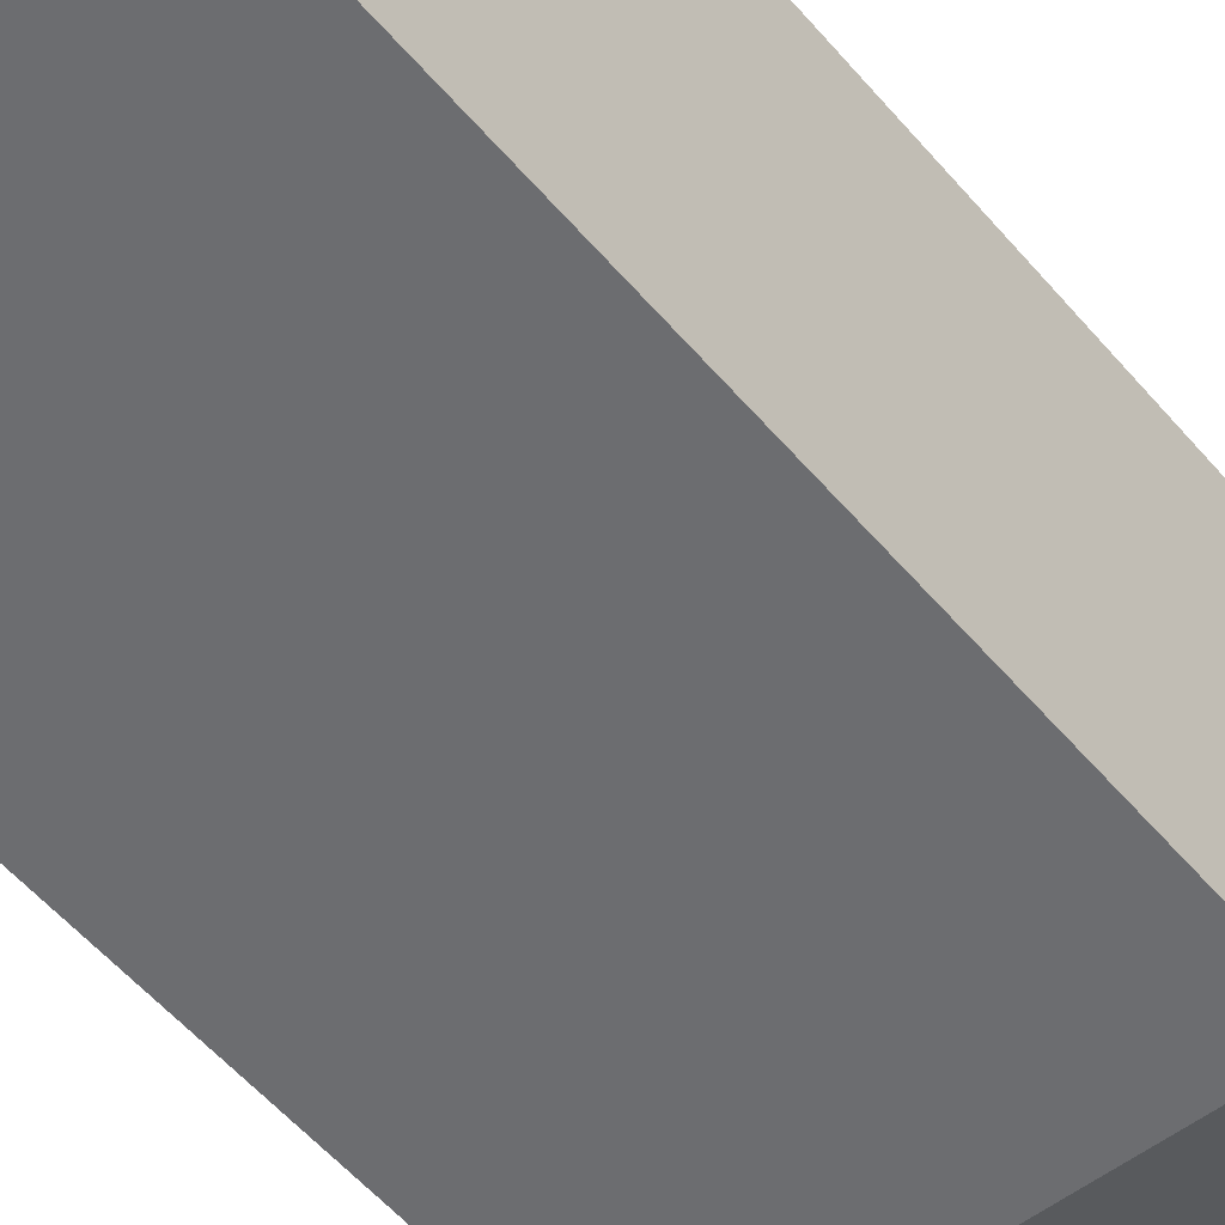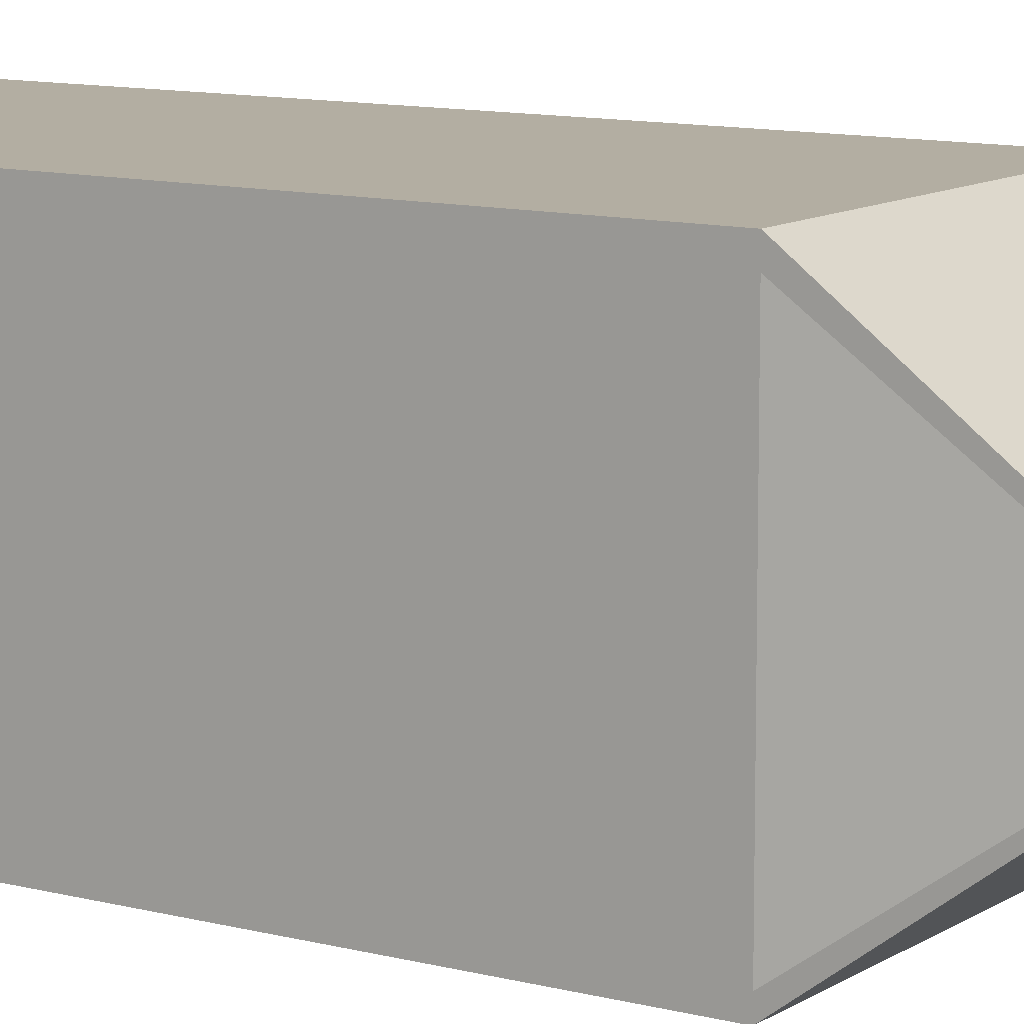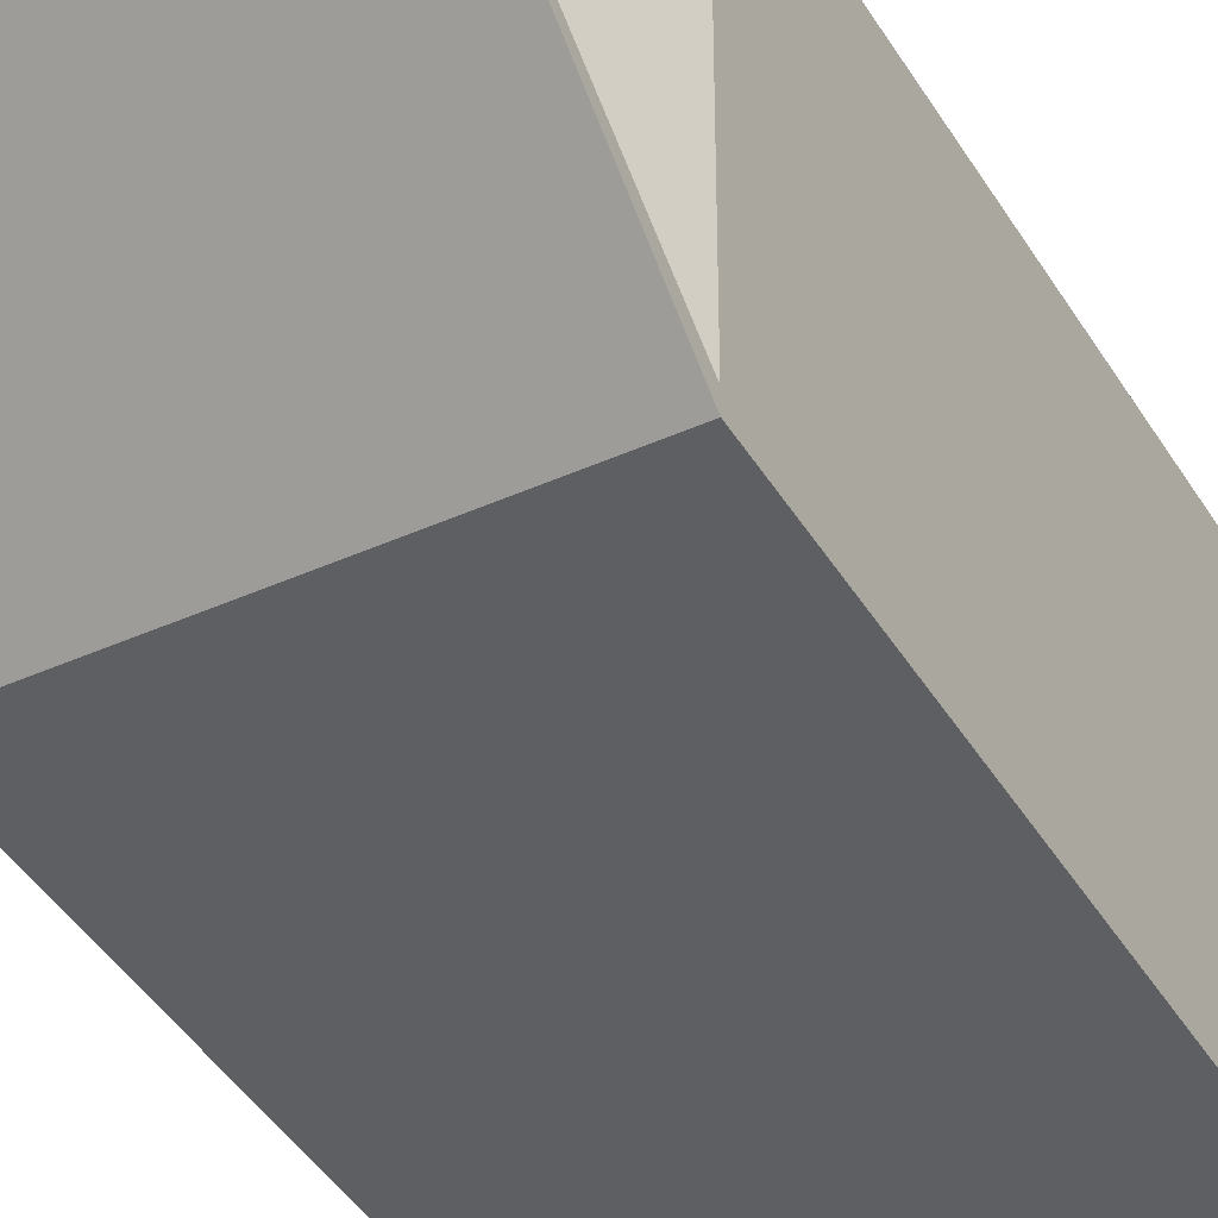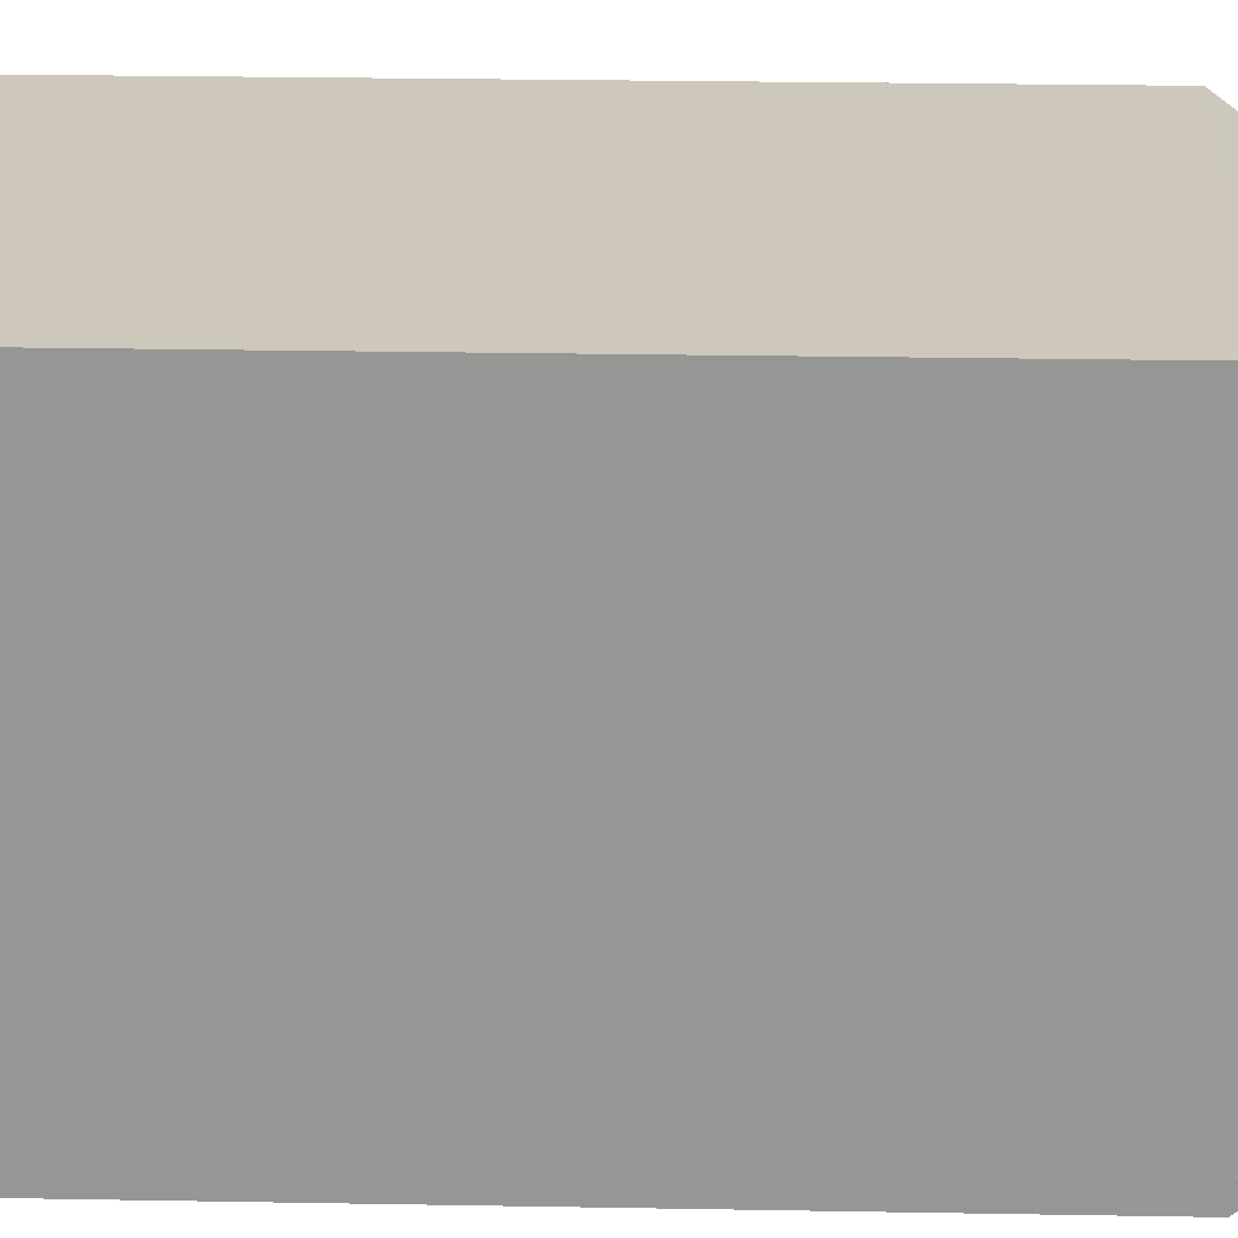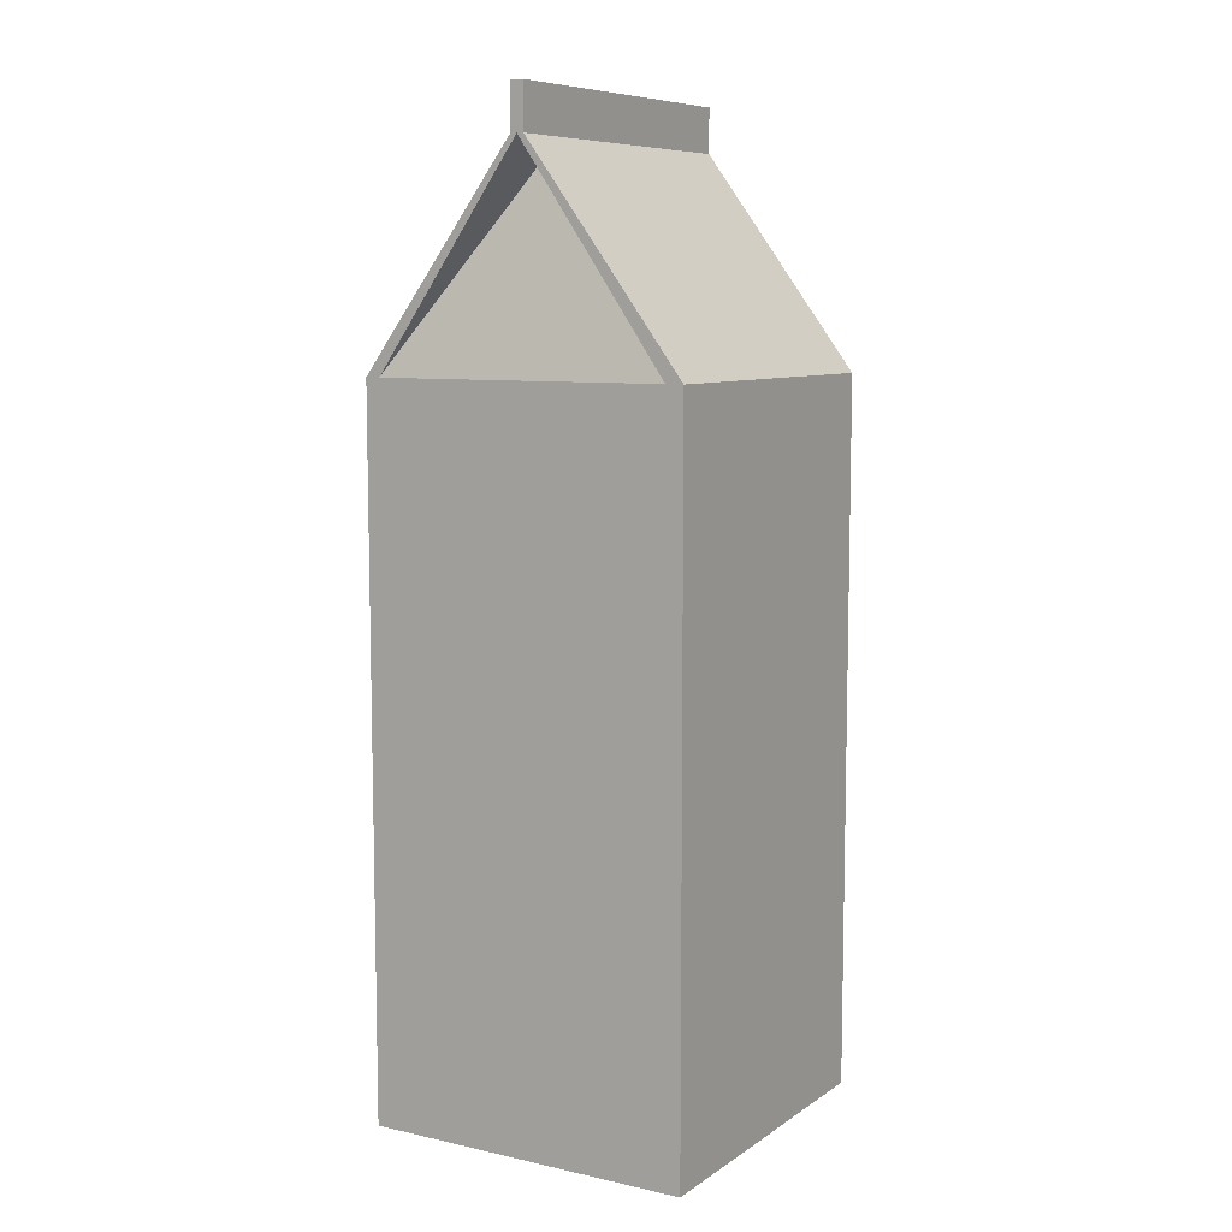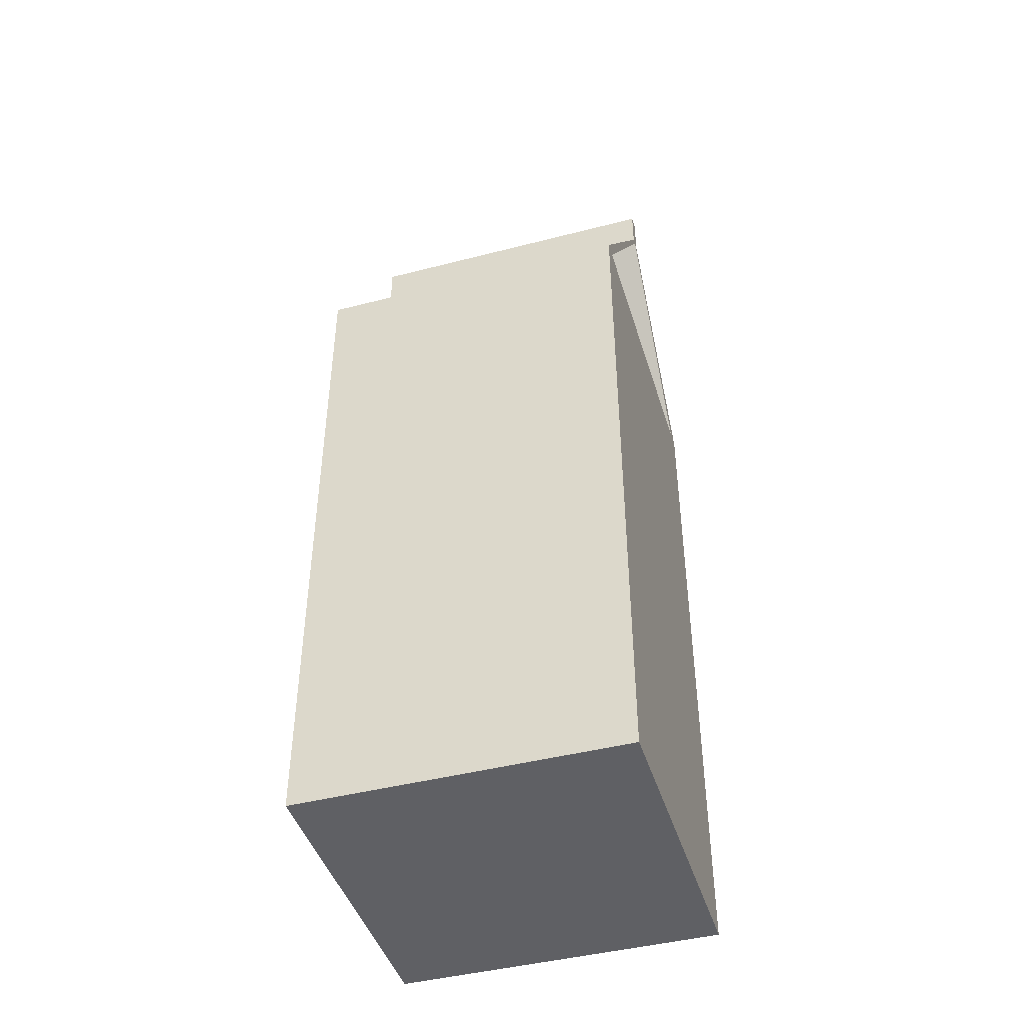
<metadata>
{"format":"obj","ext":"obj","renderer":"f3d","projection":"perspective","resolution":1024,"background":"white","views":[{"elev":-54.0,"azim":39.2,"up":"+Z"},{"elev":10.8,"azim":123.3,"up":"+Z"},{"elev":-41.8,"azim":-151.4,"up":"+Z"},{"elev":22.0,"azim":91.9,"up":"+Z"},{"elev":8.3,"azim":-59.1,"up":"+Y"},{"elev":-44.4,"azim":-163.2,"up":"+Y"}]}
</metadata>
<code>
o Milk_Cube.003
v -0.3261 -0.2266 -0.8386
v -0.3261 0.1439 -0.8386
v -0.3261 -0.2266 -1.011
v -0.3261 0.1439 -1.011
v -0.1531 -0.2266 -0.8386
v -0.1531 0.1439 -0.8386
v -0.1531 -0.2266 -1.011
v -0.1531 0.1439 -1.011
v -0.2907 -0.2266 -1.011
v -0.2907 0.1439 -1.011
v -0.2907 -0.2266 -0.8386
v -0.2907 0.1439 -0.8386
v -0.188 0.1439 -1.011
v -0.188 -0.2266 -0.8386
v -0.188 -0.2266 -1.011
v -0.188 0.1439 -0.8386
v -0.3261 0.2539 -0.9208
v -0.3261 0.2539 -0.9279
v -0.1531 0.2539 -0.9208
v -0.1531 0.2539 -0.9279
v -0.2907 0.2539 -0.9279
v -0.2907 0.2539 -0.9208
v -0.188 0.2539 -0.9279
v -0.188 0.2539 -0.9208
v -0.188 0.2772 -0.9279
v -0.1531 0.2772 -0.9279
v -0.2907 0.2772 -0.9208
v -0.3261 0.2772 -0.9208
v -0.3261 0.2772 -0.9279
v -0.2907 0.2772 -0.9279
v -0.188 0.2772 -0.9208
v -0.1531 0.2772 -0.9208
v -0.3261 -0.2266 -0.8478
v -0.1531 0.1439 -0.8478
v -0.3261 0.1439 -0.8478
v -0.1531 -0.2266 -0.8478
v -0.2907 0.1439 -0.8478
v -0.2907 -0.2266 -0.8478
v -0.188 0.1439 -0.8478
v -0.188 -0.2266 -0.8478
v -0.1531 0.1439 -1.003
v -0.3261 -0.2266 -1.003
v -0.3261 0.1439 -1.003
v -0.1531 -0.2266 -1.003
v -0.2907 0.1439 -1.003
v -0.2907 -0.2266 -1.003
v -0.188 0.1439 -1.003
v -0.188 -0.2266 -1.003
v -0.1531 0.2539 -0.9244
v -0.3261 0.2539 -0.9244
v -0.1531 0.2772 -0.9244
v -0.3261 0.2772 -0.9244
v -0.188 0.2772 -0.9244
v -0.2907 0.2772 -0.9244
v -0.188 0.2539 -0.9244
v -0.2907 0.2539 -0.9244
v -0.1531 0.2539 -0.9244
v -0.3261 0.2539 -0.9244
v -0.2907 0.2539 -0.9244
v -0.188 0.2539 -0.9244
v -0.1531 0.2539 -0.9244
v -0.3261 0.2539 -0.9244
v -0.2907 0.2539 -0.9244
v -0.188 0.2539 -0.9244
f 37 16 39
f 13 7 15
f 12 1 11
f 43 3 42
f 38 42 46
f 2 37 35
f 40 11 38
f 39 41 47
f 34 5 36
f 36 14 40
f 16 11 14
f 4 9 3
f 6 14 5
f 11 33 38
f 10 15 9
f 12 17 2
f 23 8 13
f 19 16 6
f 24 12 16
f 21 13 10
f 4 21 10
f 52 18 50
f 54 31 53
f 25 20 23
f 29 21 18
f 51 25 53
f 52 27 54
f 32 24 19
f 31 22 24
f 27 17 22
f 51 19 49
f 30 23 21
f 49 24 55
f 21 50 56
f 16 34 39
f 44 40 48
f 41 36 44
f 48 38 46
f 35 45 43
f 2 33 1
f 45 39 47
f 10 47 13
f 43 10 4
f 15 46 9
f 8 44 7
f 7 48 15
f 47 8 13
f 46 3 9
f 35 42 33
f 24 56 55
f 55 21 23
f 56 17 22
f 20 55 23
f 26 49 20
f 29 54 30
f 32 53 31
f 30 53 25
f 28 50 17
f 37 60 39
f 35 59 37
f 39 57 34
f 19 34 57
f 17 35 2
f 61 47 41
f 63 43 45
f 64 45 47
f 20 41 8
f 43 18 4
f 23 34 41
f 21 35 22
f 37 12 16
f 13 8 7
f 12 2 1
f 43 4 3
f 38 33 42
f 2 12 37
f 40 14 11
f 39 34 41
f 34 6 5
f 36 5 14
f 16 12 11
f 4 10 9
f 6 16 14
f 11 1 33
f 10 13 15
f 12 22 17
f 23 20 8
f 19 24 16
f 24 22 12
f 21 23 13
f 4 18 21
f 52 29 18
f 54 27 31
f 25 26 20
f 29 30 21
f 51 26 25
f 52 28 27
f 32 31 24
f 31 27 22
f 27 28 17
f 51 32 19
f 30 25 23
f 49 19 24
f 21 18 50
f 16 6 34
f 44 36 40
f 41 34 36
f 48 40 38
f 35 37 45
f 2 35 33
f 45 37 39
f 10 45 47
f 43 45 10
f 15 48 46
f 8 41 44
f 7 44 48
f 47 41 8
f 46 42 3
f 35 43 42
f 24 22 56
f 55 56 21
f 56 50 17
f 20 49 55
f 26 51 49
f 29 52 54
f 32 51 53
f 30 54 53
f 28 52 50
f 37 59 60
f 35 58 59
f 39 60 57
f 19 6 34
f 17 58 35
f 61 64 47
f 63 62 43
f 64 63 45
f 20 61 41
f 43 62 18
f 23 24 34
f 21 43 35

</code>
